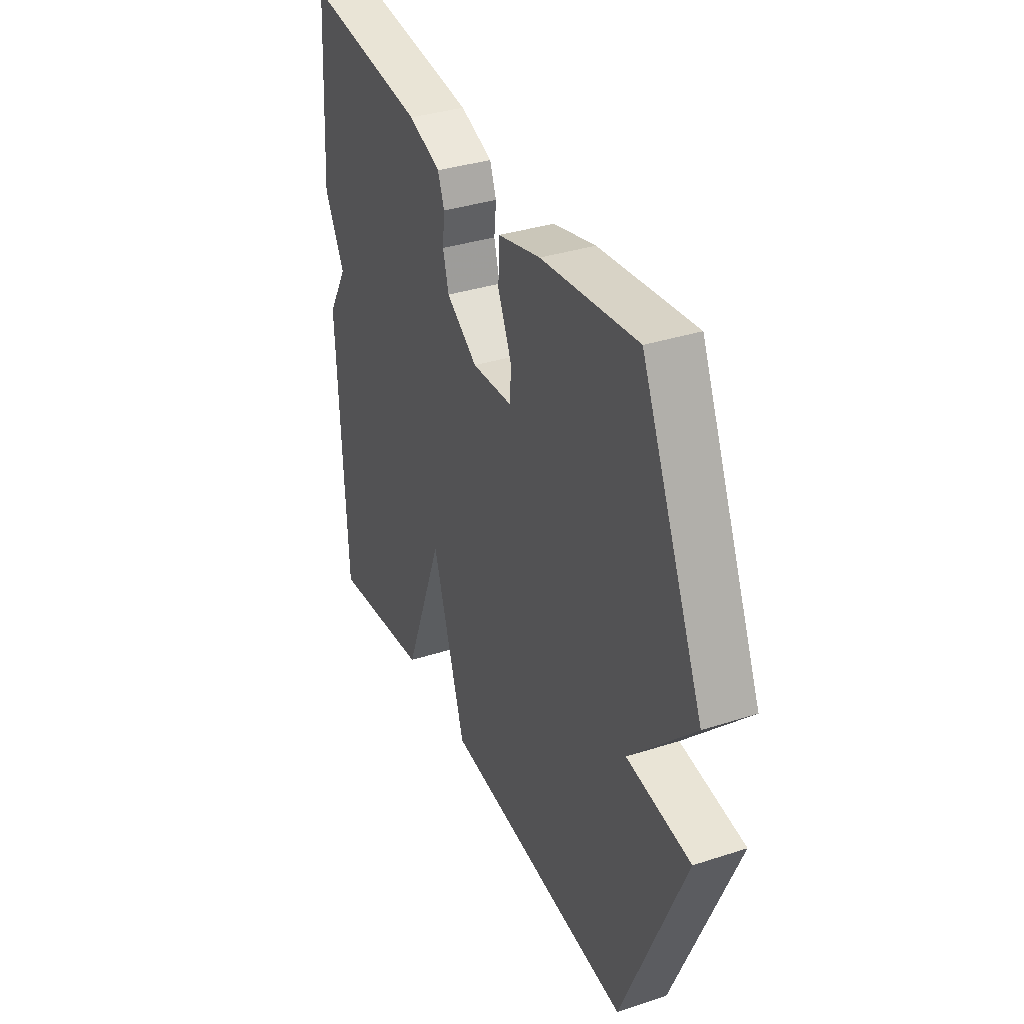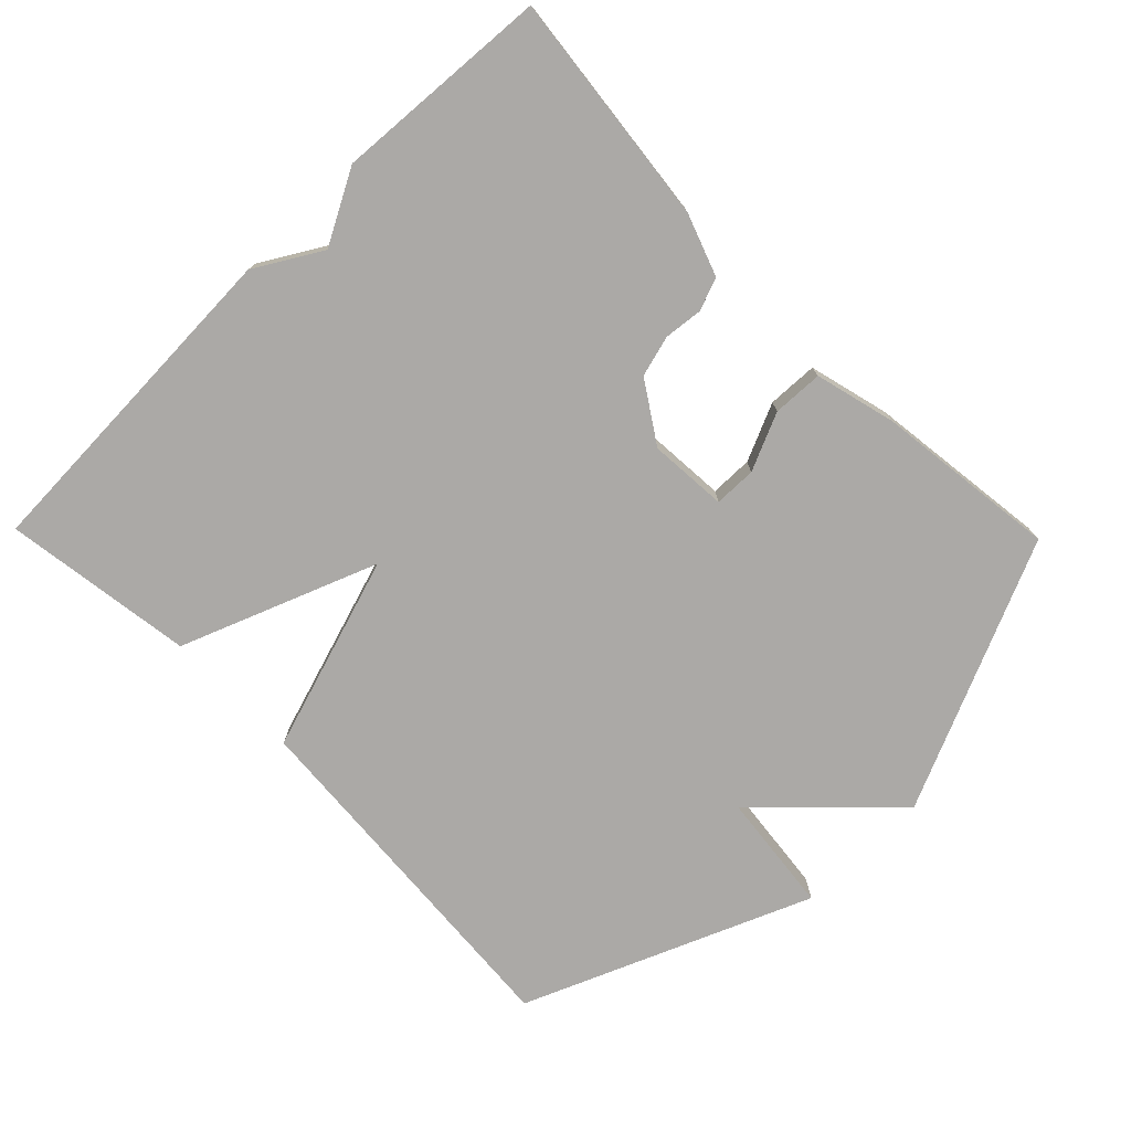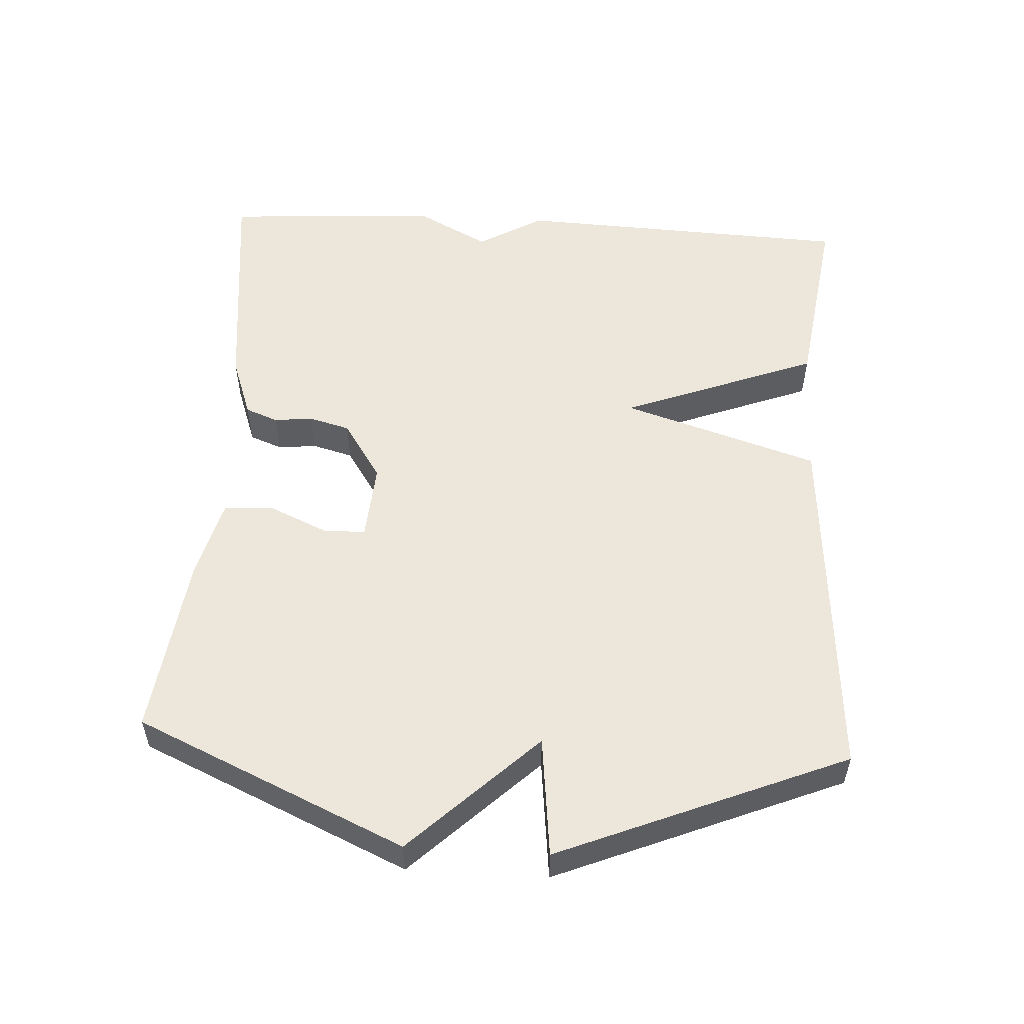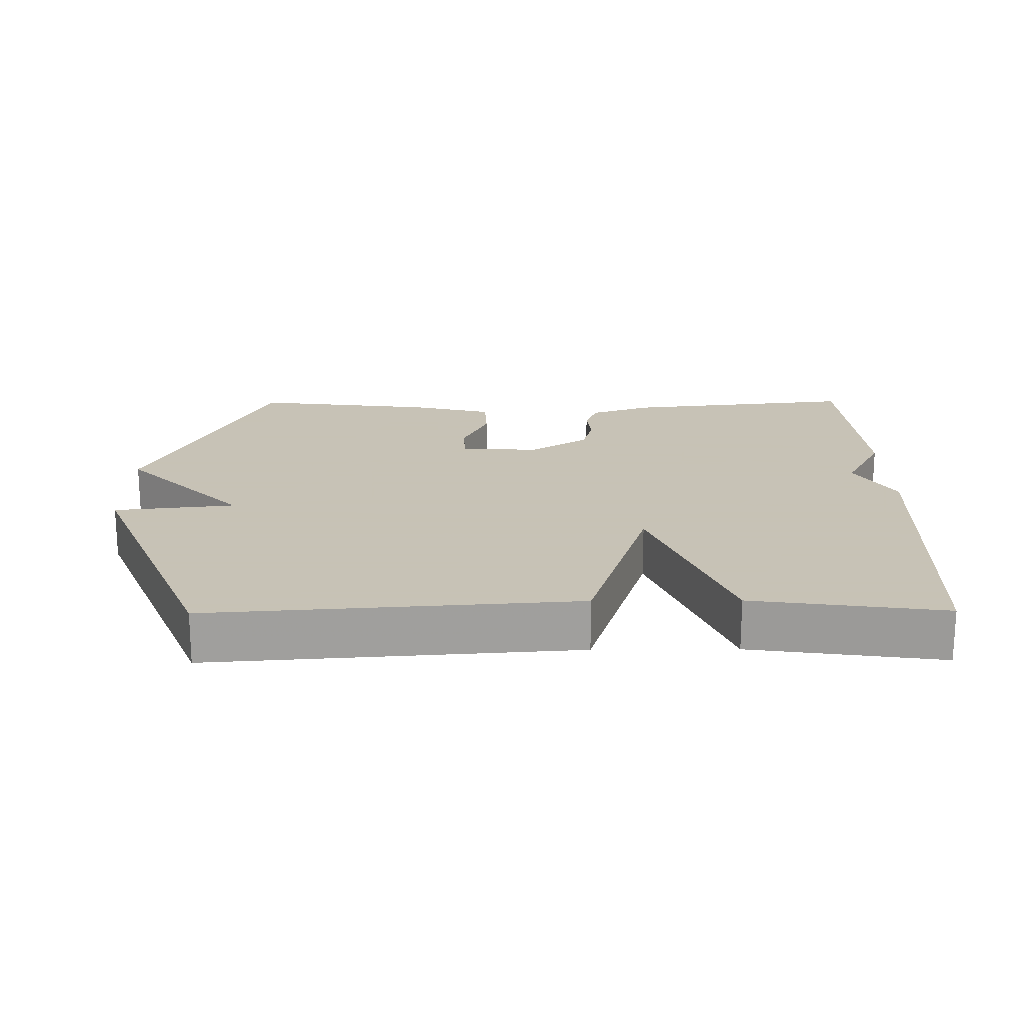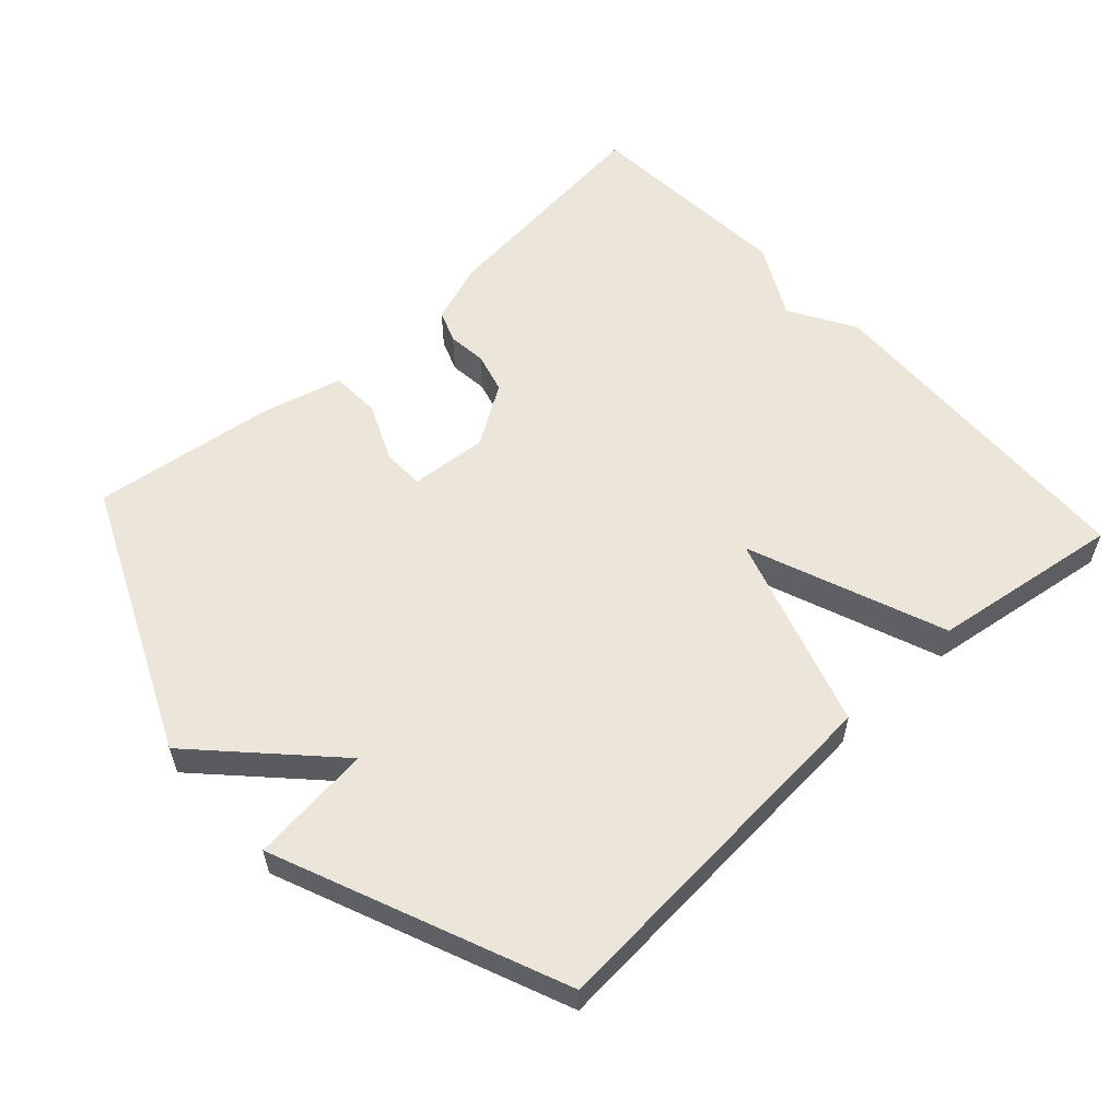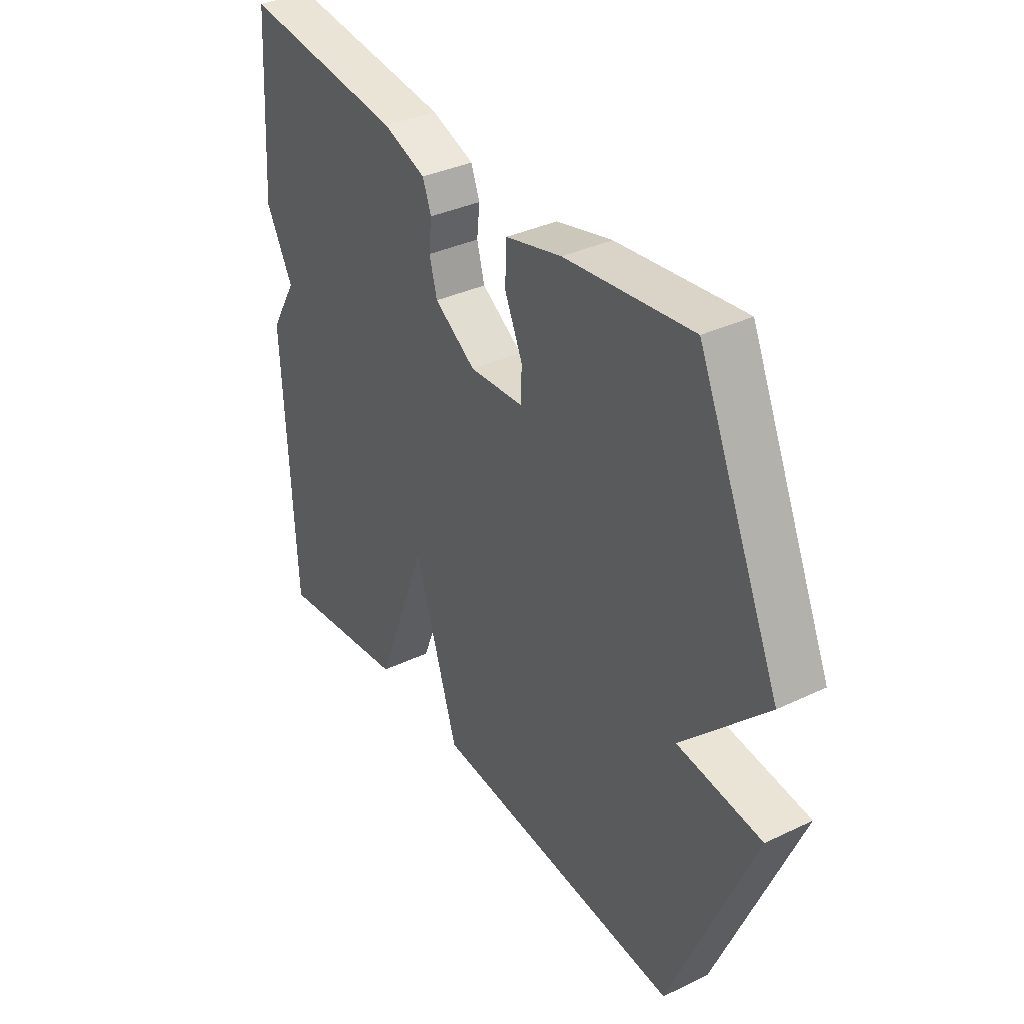
<metadata>
{"format":"obj","ext":"obj","renderer":"f3d","projection":"perspective","resolution":1024,"background":"white","views":[{"elev":35.5,"azim":66.8,"up":"+Z"},{"elev":-75.6,"azim":-45.6,"up":"+Y"},{"elev":53.8,"azim":93.4,"up":"+Y"},{"elev":19.1,"azim":179.5,"up":"+Y"},{"elev":57.2,"azim":137.6,"up":"+Y"},{"elev":35.8,"azim":57.9,"up":"+Z"}]}
</metadata>
<code>
v -0.5 0.07 -0.5
v -0.521 0.07 -0.011
v -0.465 0.07 0.084
v -0.521 0.07 0.189
v -0.5 0.07 0.5
v -0.164 0.07 0.462
v -0.075 0.07 0.43
v -0.057 0.07 0.383
v -0.063 0.07 0.327
v -0.047 0.07 0.268
v 0.039 0.07 0.212
v 0.152 0.07 0.22
v 0.153 0.07 0.281
v 0.116 0.07 0.364
v 0.119 0.07 0.437
v 0.236 0.07 0.467
v 0.5 0.07 0.5
v 0.672 0.07 0.113
v 0.497 0.07 -0.067
v 0.672 0.07 -0.087
v 0.5 0.07 -0.5
v -0.025 0.07 -0.461
v -0.115 0.07 -0.178
v -0.225 0.07 -0.461
v -0.5 0 -0.5
v -0.521 0 -0.011
v -0.465 0 0.084
v -0.521 0 0.189
v -0.5 0 0.5
v -0.164 0 0.462
v -0.075 0 0.43
v -0.057 0 0.383
v -0.063 0 0.327
v -0.047 0 0.268
v 0.039 0 0.212
v 0.152 0 0.22
v 0.153 0 0.281
v 0.116 0 0.364
v 0.119 0 0.437
v 0.236 0 0.467
v 0.5 0 0.5
v 0.672 0 0.113
v 0.497 0 -0.067
v 0.672 0 -0.087
v 0.5 0 -0.5
v -0.025 0 -0.461
v -0.115 0 -0.178
v -0.225 0 -0.461
f 1 2 3
f 24 1 3
f 23 24 3
f 21 22 23
f 20 21 23
f 19 20 23
f 17 18 19
f 16 17 19
f 15 16 19
f 14 15 19
f 13 14 19
f 12 13 19
f 19 23 3
f 12 19 3
f 11 12 3
f 7 8 9
f 6 7 9
f 5 6 9
f 4 5 9
f 3 4 9
f 3 9 10
f 3 10 11
f 27 26 25
f 27 25 48
f 27 48 47
f 47 46 45
f 47 45 44
f 47 44 43
f 43 42 41
f 43 41 40
f 43 40 39
f 43 39 38
f 43 38 37
f 43 37 36
f 27 47 43
f 27 43 36
f 27 36 35
f 33 32 31
f 33 31 30
f 33 30 29
f 33 29 28
f 33 28 27
f 34 33 27
f 35 34 27
f 1 25 26 2
f 2 26 27 3
f 3 27 28 4
f 4 28 29 5
f 5 29 30 6
f 6 30 31 7
f 7 31 32 8
f 8 32 33 9
f 9 33 34 10
f 10 34 35 11
f 11 35 36 12
f 12 36 37 13
f 13 37 38 14
f 14 38 39 15
f 15 39 40 16
f 16 40 41 17
f 17 41 42 18
f 18 42 43 19
f 19 43 44 20
f 20 44 45 21
f 21 45 46 22
f 22 46 47 23
f 23 47 48 24
f 24 48 25 1

</code>
